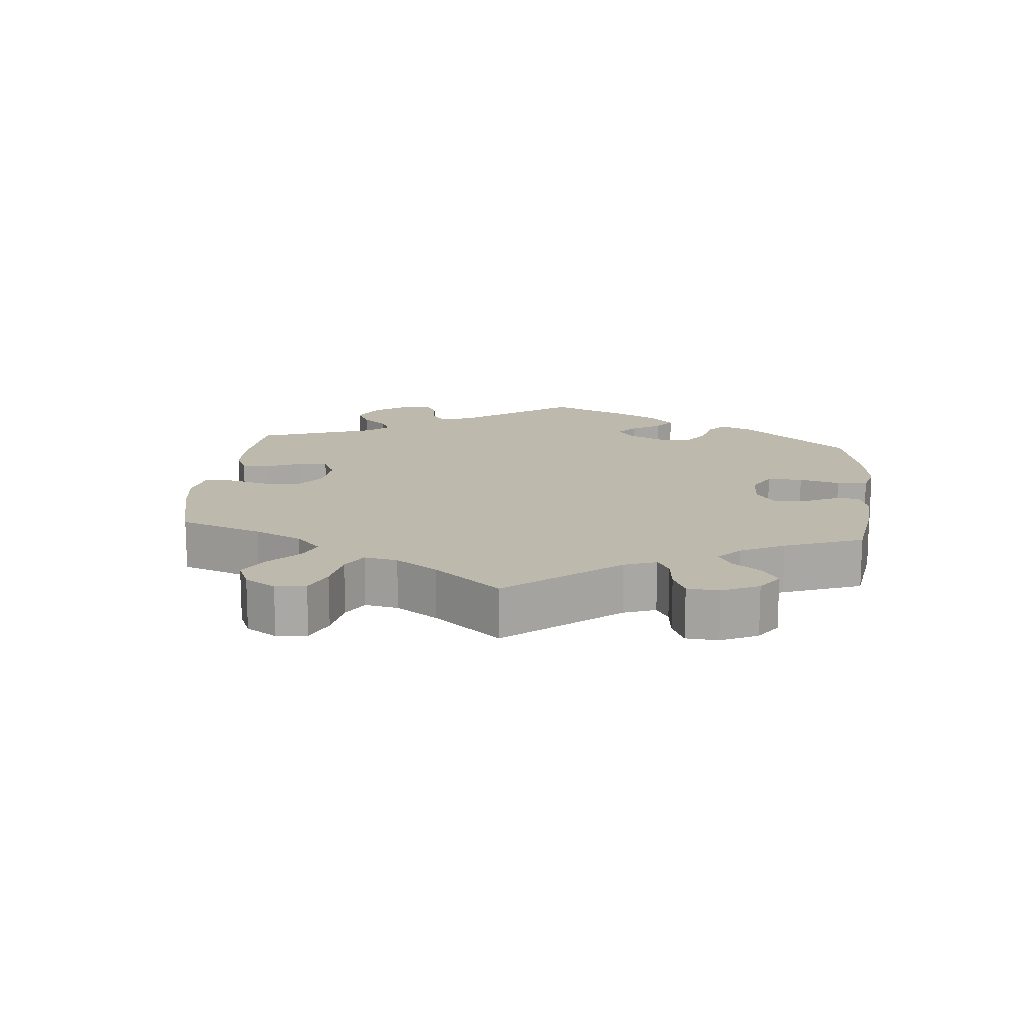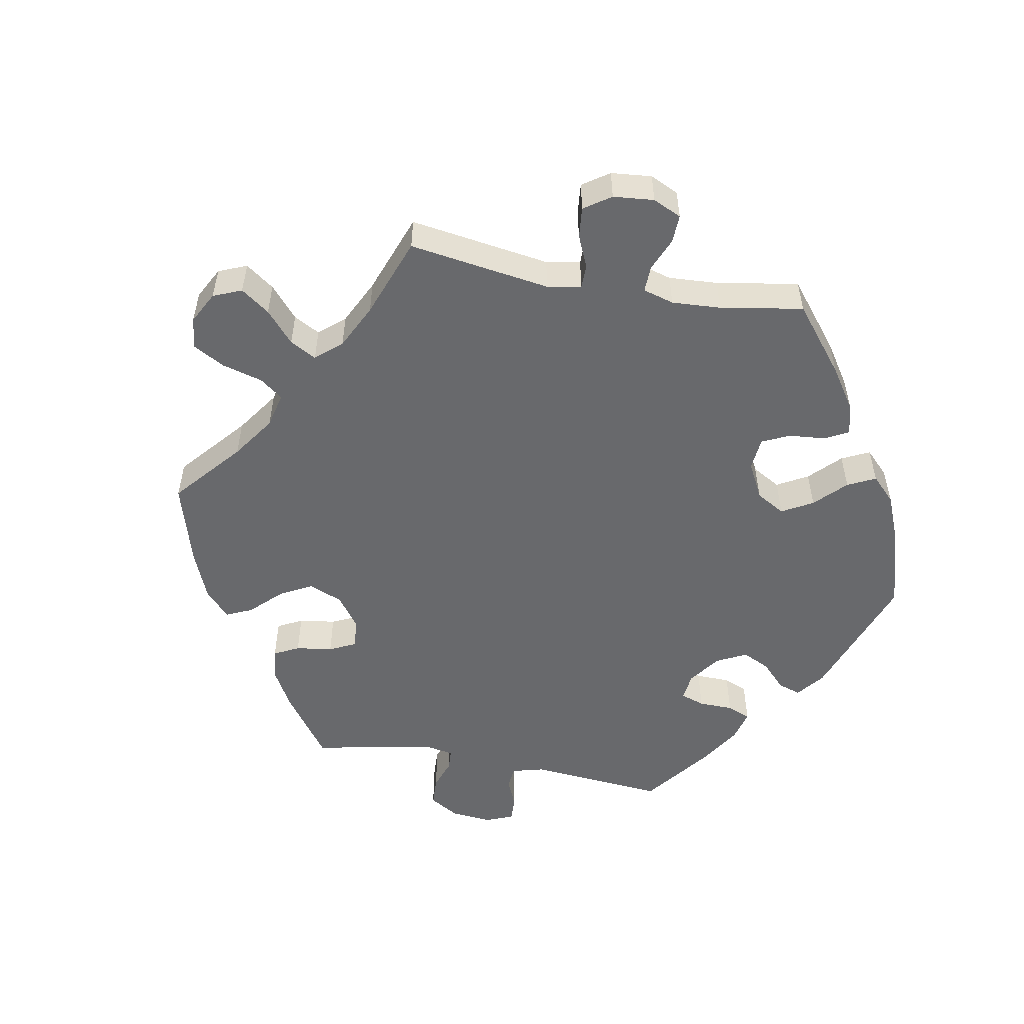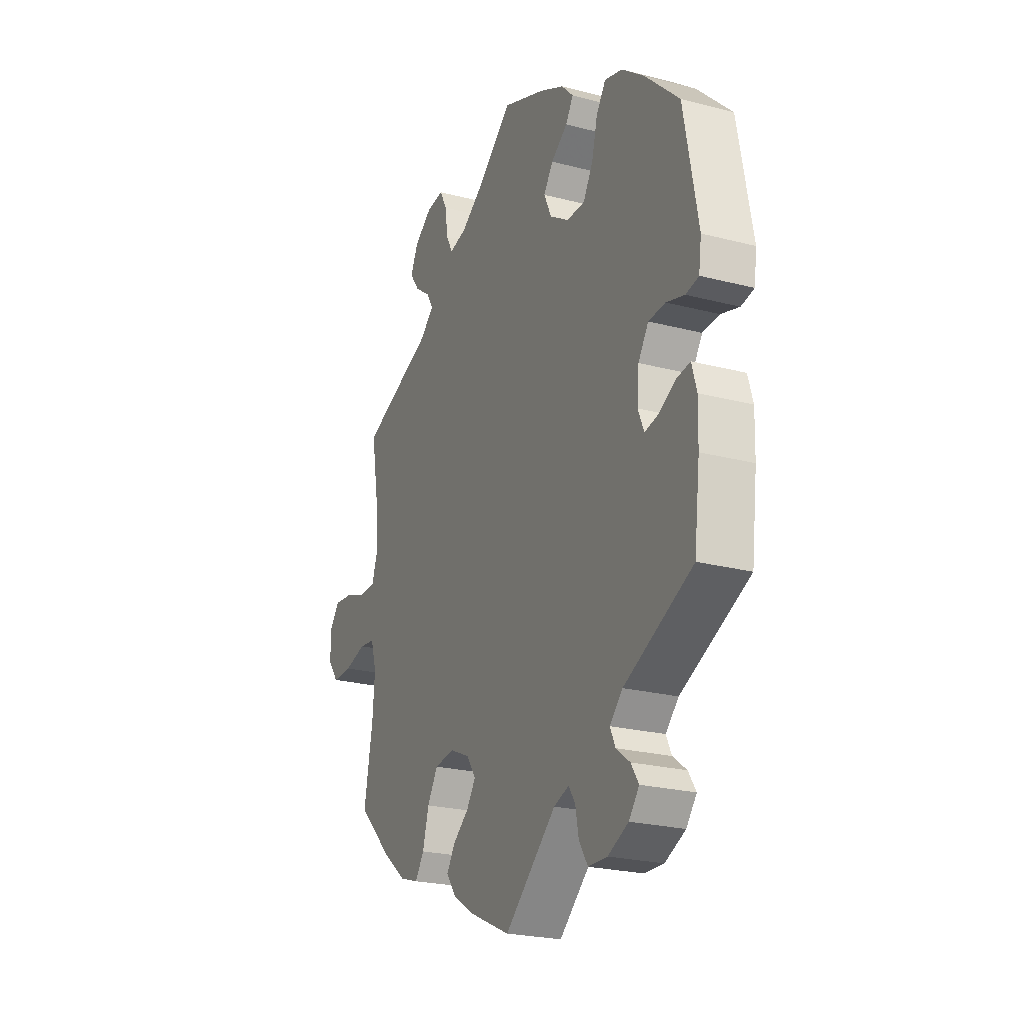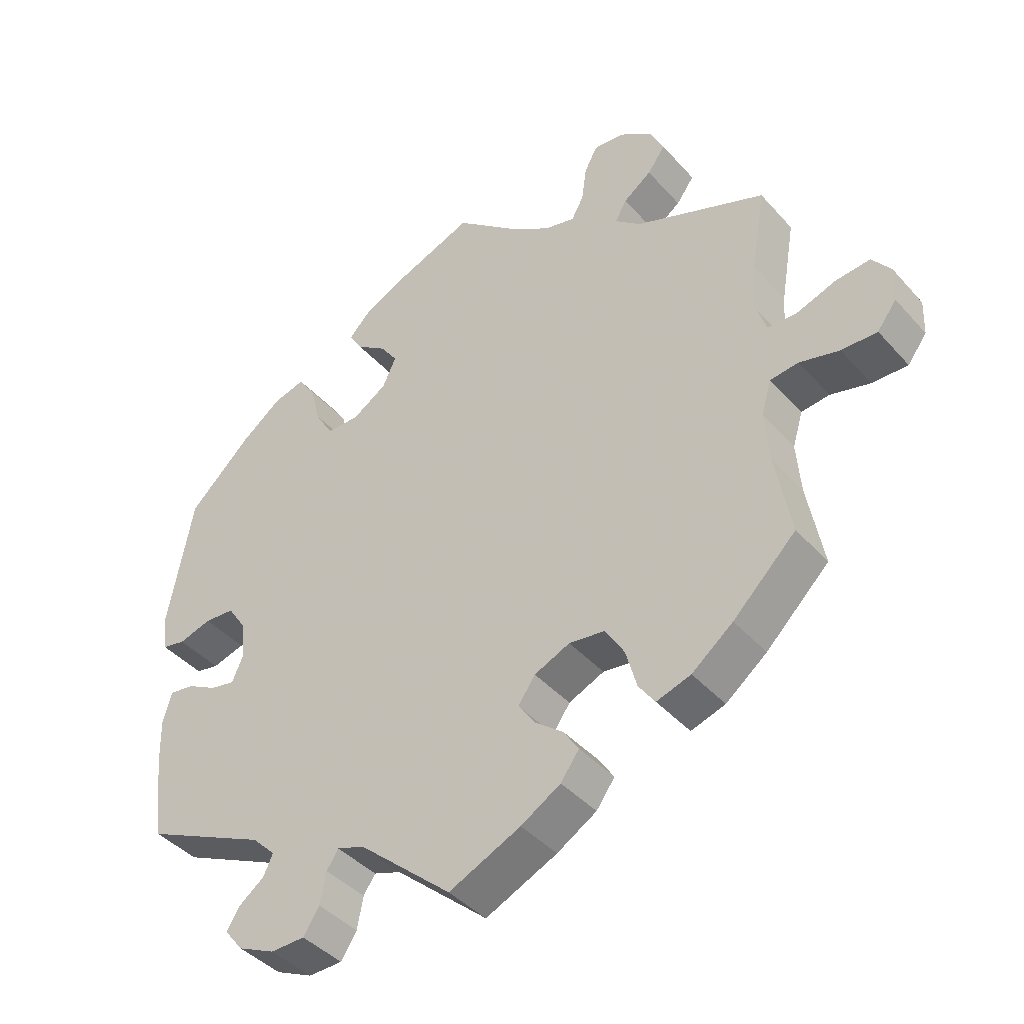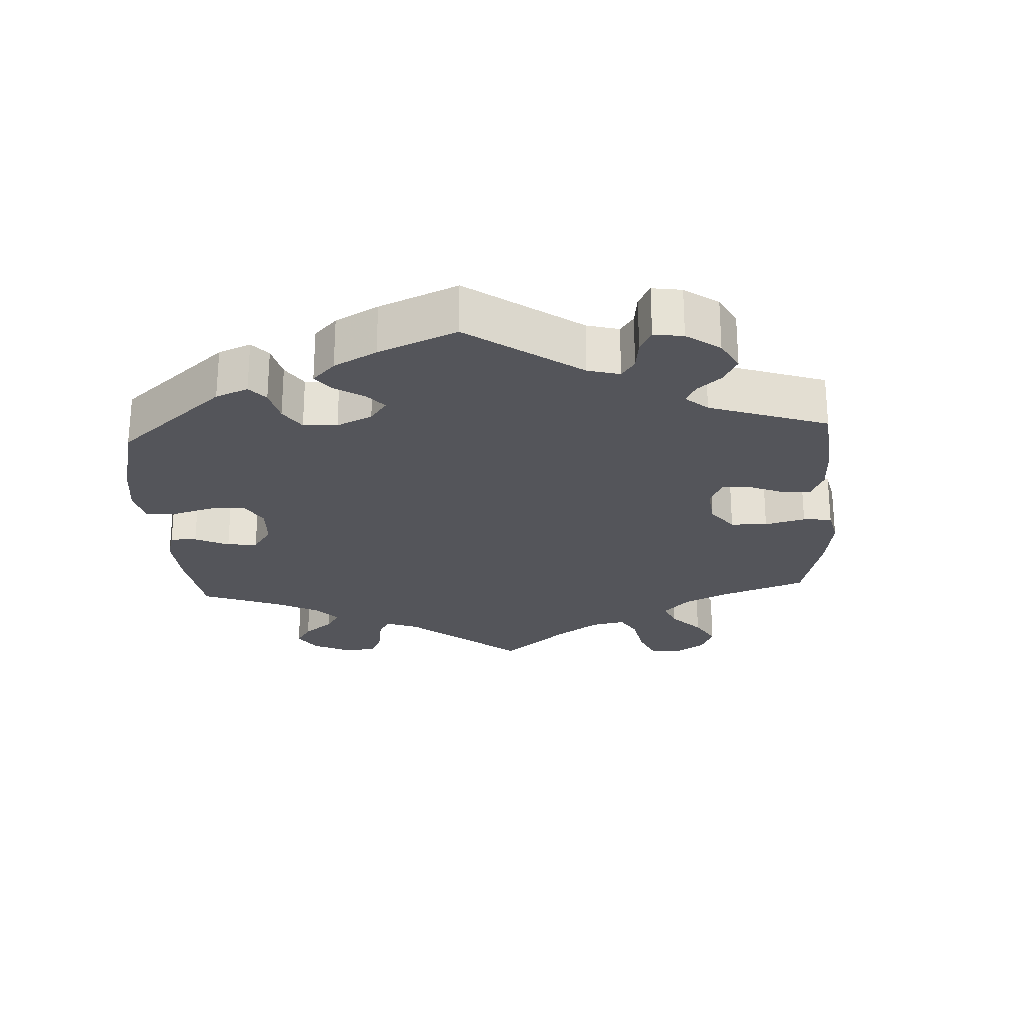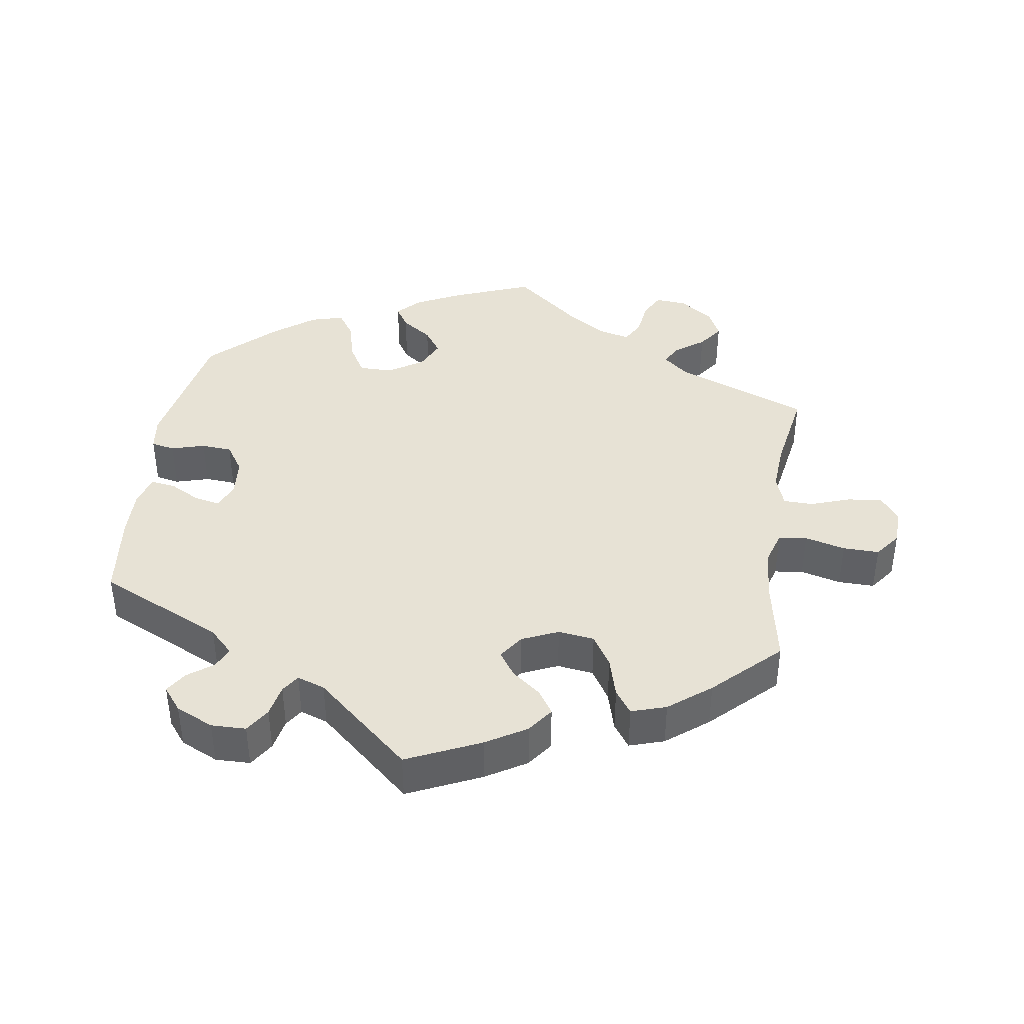
<metadata>
{"format":"obj","ext":"obj","renderer":"f3d","projection":"perspective","resolution":1024,"background":"white","views":[{"elev":15.1,"azim":-54.5,"up":"+Y"},{"elev":-52.7,"azim":-40.5,"up":"+Y"},{"elev":-23.5,"azim":66.3,"up":"+Z"},{"elev":-41.7,"azim":-142.4,"up":"+Z"},{"elev":-24.9,"azim":123.3,"up":"+Y"},{"elev":40.5,"azim":-171.5,"up":"+Y"}]}
</metadata>
<code>
v -0.309 0.07 0.364
v -0.271 0.07 0.396
v -0.288 0.07 0.426
v -0.329 0.07 0.456
v -0.355 0.07 0.492
v -0.335 0.07 0.534
v -0.287 0.07 0.568
v -0.242 0.07 0.572
v -0.223 0.07 0.536
v -0.216 0.07 0.484
v -0.198 0.07 0.451
v -0.153 0.07 0.462
v -0.094 0.07 0.501
v -0.001 0.07 0.578
v 0.112 0.07 0.534
v 0.177 0.07 0.502
v 0.209 0.07 0.469
v 0.189 0.07 0.437
v 0.145 0.07 0.406
v 0.12 0.07 0.37
v 0.14 0.07 0.327
v 0.19 0.07 0.295
v 0.238 0.07 0.295
v 0.264 0.07 0.339
v 0.279 0.07 0.398
v 0.304 0.07 0.435
v 0.351 0.07 0.422
v 0.41 0.07 0.377
v 0.501 0.07 0.29
v 0.538 0.07 0.092
v 0.531 0.07 0.042
v 0.497 0.07 0.035
v 0.449 0.07 0.049
v 0.405 0.07 0.046
v 0.378 0.07 0.005
v 0.373 0.07 -0.051
v 0.389 0.07 -0.088
v 0.425 0.07 -0.081
v 0.469 0.07 -0.057
v 0.505 0.07 -0.052
v 0.518 0.07 -0.097
v 0.516 0.07 -0.167
v 0.501 0.07 -0.289
v 0.321 0.07 -0.373
v 0.287 0.07 -0.407
v 0.301 0.07 -0.437
v 0.337 0.07 -0.464
v 0.357 0.07 -0.495
v 0.33 0.07 -0.529
v 0.276 0.07 -0.554
v 0.226 0.07 -0.553
v 0.203 0.07 -0.517
v 0.194 0.07 -0.471
v 0.177 0.07 -0.445
v 0.137 0.07 -0.459
v 0.001 0.07 -0.578
v -0.104 0.07 -0.53
v -0.162 0.07 -0.495
v -0.189 0.07 -0.458
v -0.167 0.07 -0.424
v -0.125 0.07 -0.391
v -0.101 0.07 -0.356
v -0.126 0.07 -0.32
v -0.178 0.07 -0.297
v -0.23 0.07 -0.304
v -0.258 0.07 -0.349
v -0.274 0.07 -0.407
v -0.298 0.07 -0.441
v -0.348 0.07 -0.425
v -0.408 0.07 -0.378
v -0.5 0.07 -0.289
v -0.477 0.07 -0.165
v -0.471 0.07 -0.09
v -0.486 0.07 -0.04
v -0.527 0.07 -0.035
v -0.585 0.07 -0.05
v -0.637 0.07 -0.051
v -0.665 0.07 -0.014
v -0.667 0.07 0.038
v -0.64 0.07 0.073
v -0.59 0.07 0.068
v -0.533 0.07 0.048
v -0.49 0.07 0.049
v -0.474 0.07 0.095
v -0.479 0.07 0.167
v -0.5 0.07 0.289
v -0.309 0 0.364
v -0.271 0 0.396
v -0.288 0 0.426
v -0.329 0 0.456
v -0.355 0 0.492
v -0.335 0 0.534
v -0.287 0 0.568
v -0.242 0 0.572
v -0.223 0 0.536
v -0.216 0 0.484
v -0.198 0 0.451
v -0.153 0 0.462
v -0.094 0 0.501
v -0.001 0 0.578
v 0.112 0 0.534
v 0.177 0 0.502
v 0.209 0 0.469
v 0.189 0 0.437
v 0.145 0 0.406
v 0.12 0 0.37
v 0.14 0 0.327
v 0.19 0 0.295
v 0.238 0 0.295
v 0.264 0 0.339
v 0.279 0 0.398
v 0.304 0 0.435
v 0.351 0 0.422
v 0.41 0 0.377
v 0.501 0 0.29
v 0.538 0 0.092
v 0.531 0 0.042
v 0.497 0 0.035
v 0.449 0 0.049
v 0.405 0 0.046
v 0.378 0 0.005
v 0.373 0 -0.051
v 0.389 0 -0.088
v 0.425 0 -0.081
v 0.469 0 -0.057
v 0.505 0 -0.052
v 0.518 0 -0.097
v 0.516 0 -0.167
v 0.501 0 -0.289
v 0.321 0 -0.373
v 0.287 0 -0.407
v 0.301 0 -0.437
v 0.337 0 -0.464
v 0.357 0 -0.495
v 0.33 0 -0.529
v 0.276 0 -0.554
v 0.226 0 -0.553
v 0.203 0 -0.517
v 0.194 0 -0.471
v 0.177 0 -0.445
v 0.137 0 -0.459
v 0.001 0 -0.578
v -0.104 0 -0.53
v -0.162 0 -0.495
v -0.189 0 -0.458
v -0.167 0 -0.424
v -0.125 0 -0.391
v -0.101 0 -0.356
v -0.126 0 -0.32
v -0.178 0 -0.297
v -0.23 0 -0.304
v -0.258 0 -0.349
v -0.274 0 -0.407
v -0.298 0 -0.441
v -0.348 0 -0.425
v -0.408 0 -0.378
v -0.5 0 -0.289
v -0.477 0 -0.165
v -0.471 0 -0.09
v -0.486 0 -0.04
v -0.527 0 -0.035
v -0.585 0 -0.05
v -0.637 0 -0.051
v -0.665 0 -0.014
v -0.667 0 0.038
v -0.64 0 0.073
v -0.59 0 0.068
v -0.533 0 0.048
v -0.49 0 0.049
v -0.474 0 0.095
v -0.479 0 0.167
v -0.5 0 0.289
f 85 86 1
f 84 85 1 2
f 83 84 2
f 79 80 81 82
f 79 82 83
f 78 79 83
f 75 76 77 78
f 74 75 78 83
f 73 74 83 2
f 69 70 71 72
f 69 72 73 2
f 66 67 68 69
f 65 66 69 2
f 58 59 60 61
f 58 61 62
f 55 56 57 58
f 54 55 58 62
f 50 51 52 53
f 50 53 54
f 49 50 54
f 46 47 48 49
f 45 46 49 54
f 44 45 54 62
f 38 39 40 41
f 37 38 41 42
f 30 31 32 33
f 30 33 34
f 29 30 34
f 28 29 34 35
f 24 25 26 27
f 23 24 27 28
f 16 17 18 19
f 16 19 20
f 13 14 15 16
f 12 13 16 20
f 11 12 20 21
f 7 8 9 10
f 7 10 11
f 6 7 11
f 3 4 5 6
f 2 3 6 11
f 64 65 2 11
f 43 44 62 63
f 37 42 43 63
f 36 37 63 64
f 23 28 35 36
f 22 23 36 64
f 11 21 22 64
f 87 172 171
f 88 87 171 170
f 88 170 169
f 168 167 166 165
f 169 168 165
f 169 165 164
f 164 163 162 161
f 169 164 161 160
f 88 169 160 159
f 158 157 156 155
f 88 159 158 155
f 155 154 153 152
f 88 155 152 151
f 147 146 145 144
f 148 147 144
f 144 143 142 141
f 148 144 141 140
f 139 138 137 136
f 140 139 136
f 140 136 135
f 135 134 133 132
f 140 135 132 131
f 148 140 131 130
f 127 126 125 124
f 128 127 124 123
f 119 118 117 116
f 120 119 116
f 120 116 115
f 121 120 115 114
f 113 112 111 110
f 114 113 110 109
f 105 104 103 102
f 106 105 102
f 102 101 100 99
f 106 102 99 98
f 107 106 98 97
f 96 95 94 93
f 97 96 93
f 97 93 92
f 92 91 90 89
f 97 92 89 88
f 97 88 151 150
f 149 148 130 129
f 149 129 128 123
f 150 149 123 122
f 122 121 114 109
f 150 122 109 108
f 150 108 107 97
f 1 87 88 2
f 2 88 89 3
f 3 89 90 4
f 4 90 91 5
f 5 91 92 6
f 6 92 93 7
f 7 93 94 8
f 8 94 95 9
f 9 95 96 10
f 10 96 97 11
f 11 97 98 12
f 12 98 99 13
f 13 99 100 14
f 14 100 101 15
f 15 101 102 16
f 16 102 103 17
f 17 103 104 18
f 18 104 105 19
f 19 105 106 20
f 20 106 107 21
f 21 107 108 22
f 22 108 109 23
f 23 109 110 24
f 24 110 111 25
f 25 111 112 26
f 26 112 113 27
f 27 113 114 28
f 28 114 115 29
f 29 115 116 30
f 30 116 117 31
f 31 117 118 32
f 32 118 119 33
f 33 119 120 34
f 34 120 121 35
f 35 121 122 36
f 36 122 123 37
f 37 123 124 38
f 38 124 125 39
f 39 125 126 40
f 40 126 127 41
f 41 127 128 42
f 42 128 129 43
f 43 129 130 44
f 44 130 131 45
f 45 131 132 46
f 46 132 133 47
f 47 133 134 48
f 48 134 135 49
f 49 135 136 50
f 50 136 137 51
f 51 137 138 52
f 52 138 139 53
f 53 139 140 54
f 54 140 141 55
f 55 141 142 56
f 56 142 143 57
f 57 143 144 58
f 58 144 145 59
f 59 145 146 60
f 60 146 147 61
f 61 147 148 62
f 62 148 149 63
f 63 149 150 64
f 64 150 151 65
f 65 151 152 66
f 66 152 153 67
f 67 153 154 68
f 68 154 155 69
f 69 155 156 70
f 70 156 157 71
f 71 157 158 72
f 72 158 159 73
f 73 159 160 74
f 74 160 161 75
f 75 161 162 76
f 76 162 163 77
f 77 163 164 78
f 78 164 165 79
f 79 165 166 80
f 80 166 167 81
f 81 167 168 82
f 82 168 169 83
f 83 169 170 84
f 84 170 171 85
f 85 171 172 86
f 86 172 87 1

</code>
